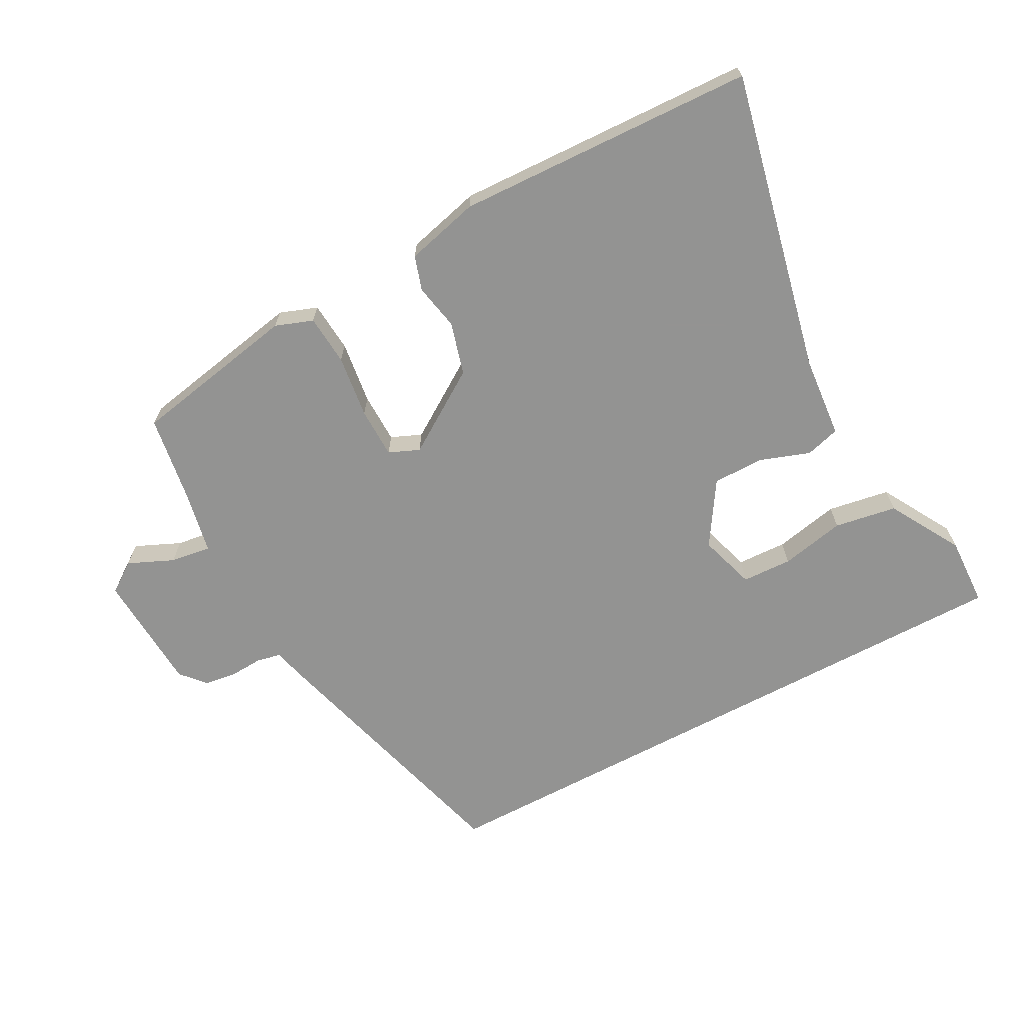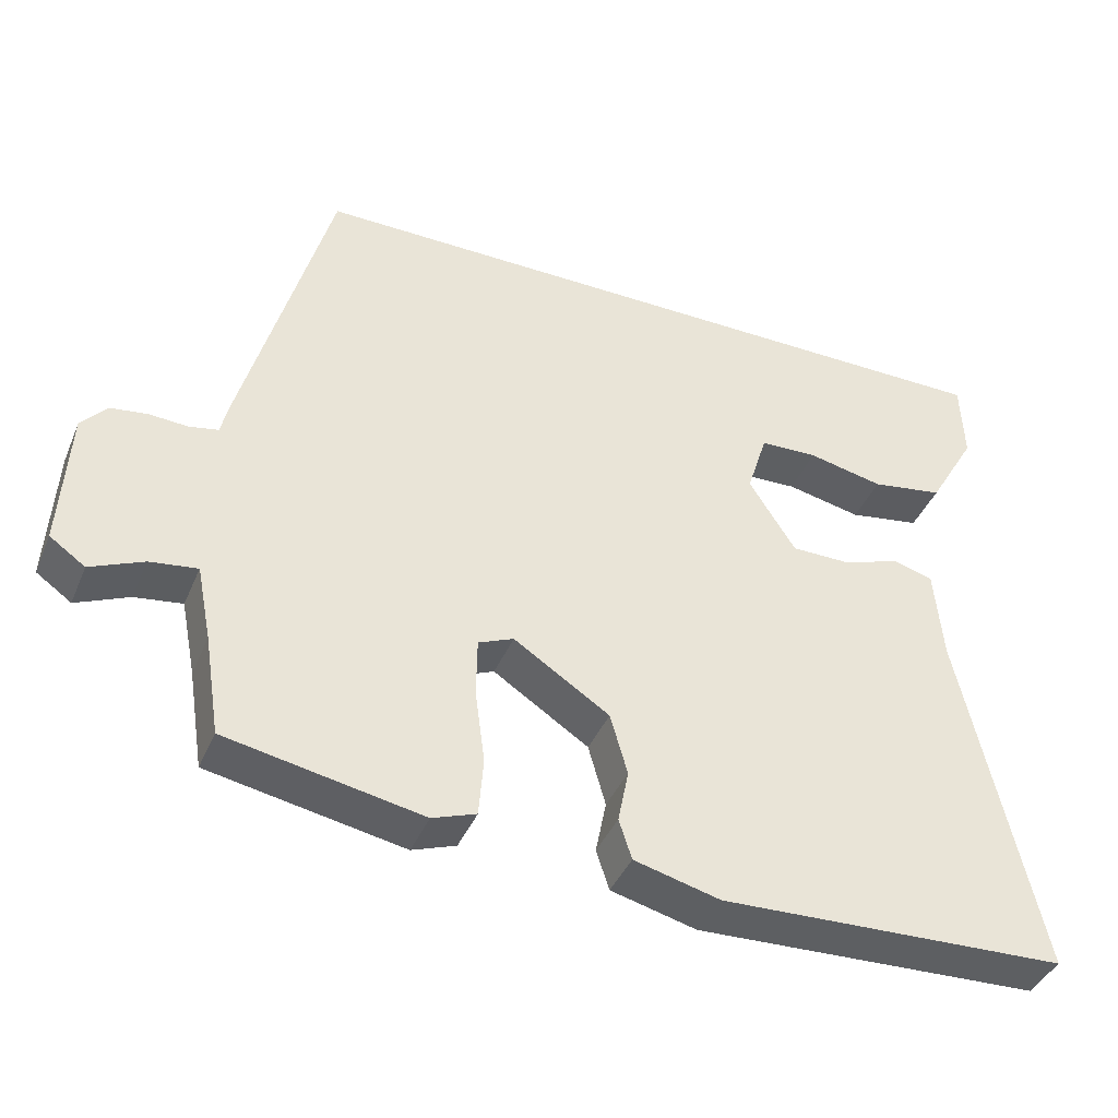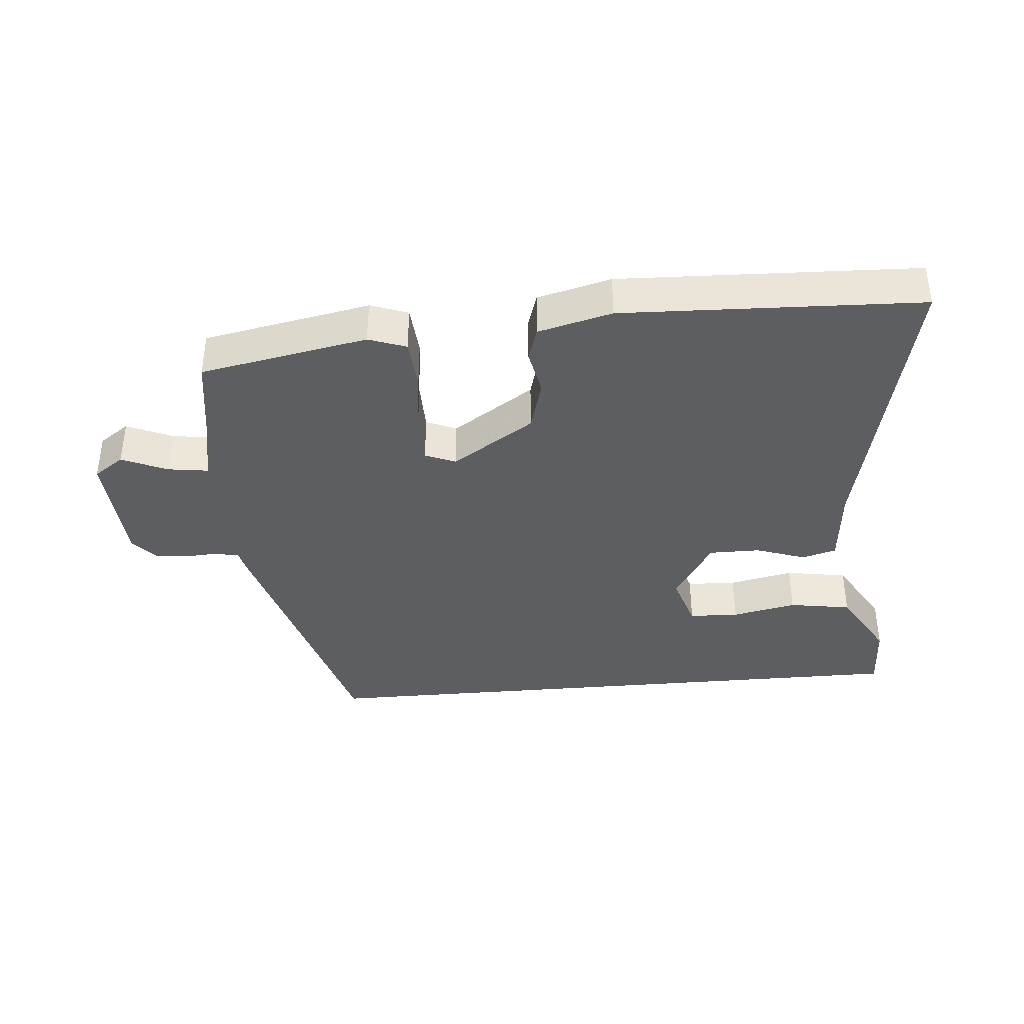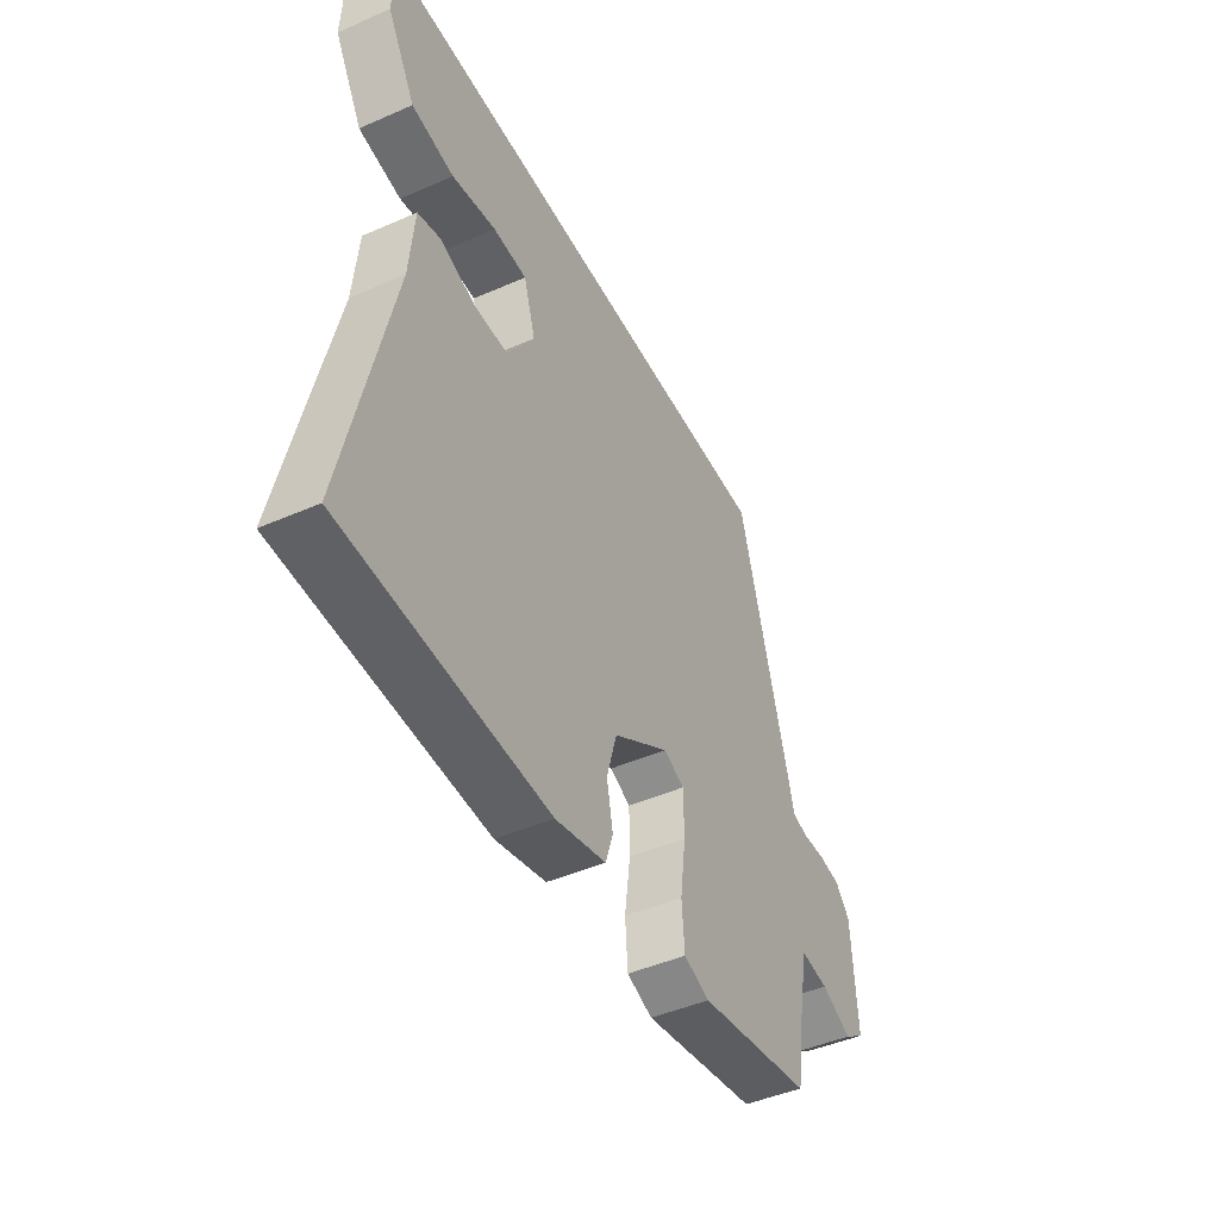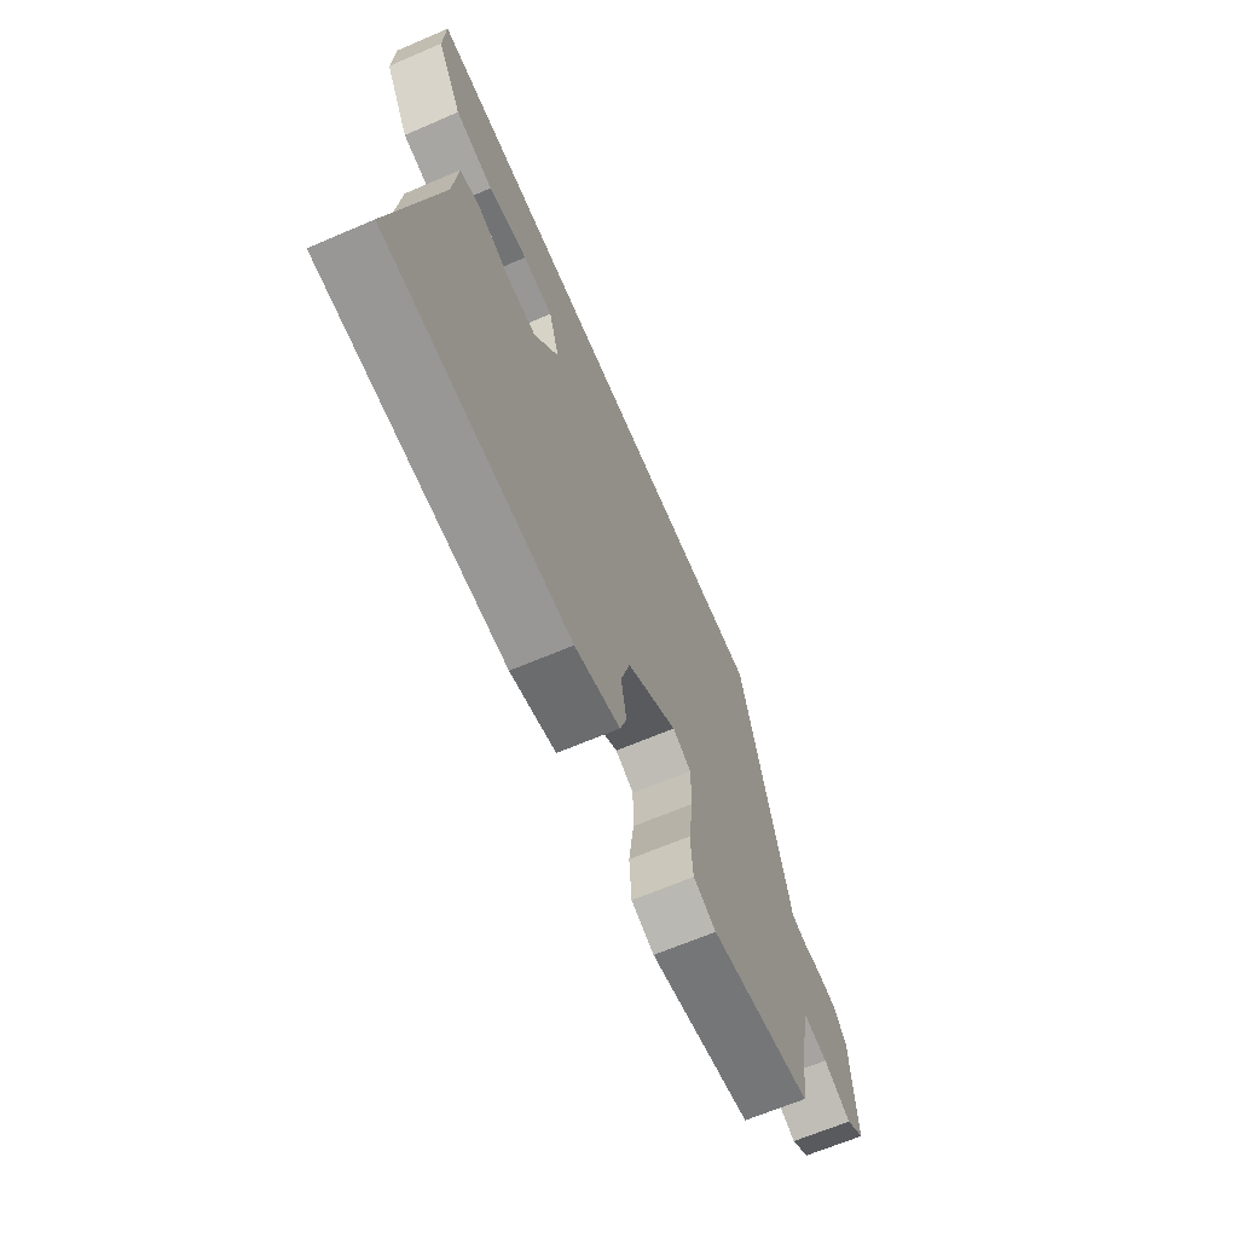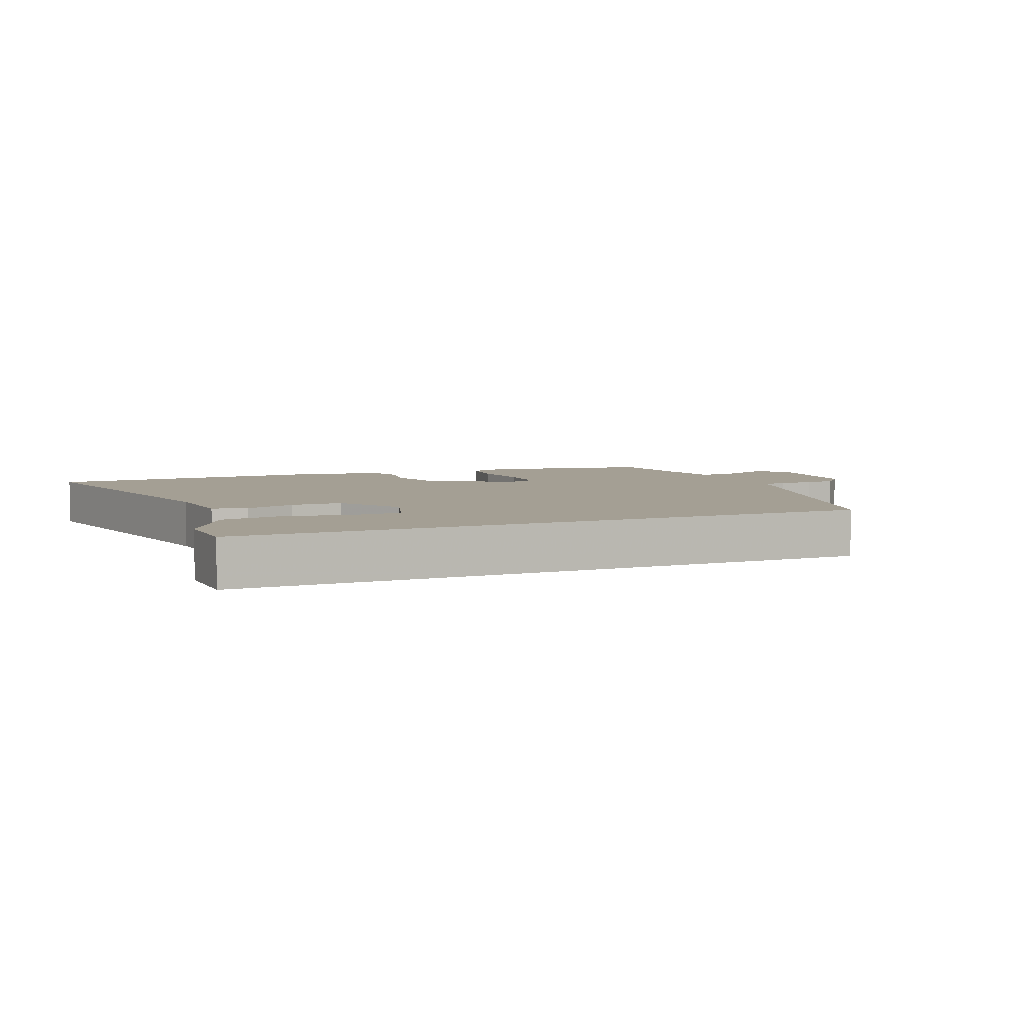
<metadata>
{"format":"obj","ext":"obj","renderer":"f3d","projection":"perspective","resolution":1024,"background":"white","views":[{"elev":-66.7,"azim":-151.8,"up":"+Y"},{"elev":-40.9,"azim":158.2,"up":"+Z"},{"elev":-38.0,"azim":-174.9,"up":"+Y"},{"elev":-46.0,"azim":-63.4,"up":"+Z"},{"elev":-66.3,"azim":-66.8,"up":"+Z"},{"elev":5.5,"azim":-22.7,"up":"+Y"}]}
</metadata>
<code>
v -0.569 0.07 -0.481
v -0.467 0.07 -0.015
v -0.456 0.07 0.11
v -0.403 0.07 0.125
v -0.326 0.07 0.098
v -0.247 0.07 0.098
v -0.185 0.07 0.196
v -0.212 0.07 0.283
v -0.289 0.07 0.286
v -0.389 0.07 0.265
v -0.485 0.07 0.281
v -0.549 0.07 0.392
v -0.545 0.07 0.5
v 0.429 0.07 0.5
v 0.546 0.07 0.074
v 0.555 0.07 0.034
v 0.593 0.07 0.026
v 0.645 0.07 0.029
v 0.694 0.07 0.022
v 0.727 0.07 -0.016
v 0.737 0.07 -0.202
v 0.69 0.07 -0.235
v 0.62 0.07 -0.204
v 0.557 0.07 -0.195
v 0.537 0.07 -0.295
v 0.516 0.07 -0.427
v 0.257 0.07 -0.476
v 0.199 0.07 -0.455
v 0.193 0.07 -0.377
v 0.206 0.07 -0.28
v 0.205 0.07 -0.202
v 0.158 0.07 -0.182
v 0.031 0.07 -0.265
v 0.008 0.07 -0.346
v 0.022 0.07 -0.417
v 0.005 0.07 -0.47
v -0.109 0.07 -0.499
v -0.569 0 -0.481
v -0.467 0 -0.015
v -0.456 0 0.11
v -0.403 0 0.125
v -0.326 0 0.098
v -0.247 0 0.098
v -0.185 0 0.196
v -0.212 0 0.283
v -0.289 0 0.286
v -0.389 0 0.265
v -0.485 0 0.281
v -0.549 0 0.392
v -0.545 0 0.5
v 0.429 0 0.5
v 0.546 0 0.074
v 0.555 0 0.034
v 0.593 0 0.026
v 0.645 0 0.029
v 0.694 0 0.022
v 0.727 0 -0.016
v 0.737 0 -0.202
v 0.69 0 -0.235
v 0.62 0 -0.204
v 0.557 0 -0.195
v 0.537 0 -0.295
v 0.516 0 -0.427
v 0.257 0 -0.476
v 0.199 0 -0.455
v 0.193 0 -0.377
v 0.206 0 -0.28
v 0.205 0 -0.202
v 0.158 0 -0.182
v 0.031 0 -0.265
v 0.008 0 -0.346
v 0.022 0 -0.417
v 0.005 0 -0.47
v -0.109 0 -0.499
f 37 1 2
f 36 37 2
f 35 36 2
f 34 35 2
f 3 4 5
f 2 3 5
f 34 2 5
f 33 34 5
f 32 33 5 6
f 31 32 6 7
f 28 29 30
f 27 28 30
f 26 27 30
f 25 26 30
f 24 25 30 31
f 21 22 23
f 20 21 23
f 19 20 23
f 18 19 23
f 17 18 23
f 16 17 23 24
f 31 7 8
f 24 31 8
f 16 24 8
f 15 16 8
f 12 13 14
f 11 12 14
f 10 11 14
f 9 10 14
f 8 9 14
f 8 14 15
f 39 38 74
f 39 74 73
f 39 73 72
f 39 72 71
f 42 41 40
f 42 40 39
f 42 39 71
f 42 71 70
f 43 42 70 69
f 44 43 69 68
f 67 66 65
f 67 65 64
f 67 64 63
f 67 63 62
f 68 67 62 61
f 60 59 58
f 60 58 57
f 60 57 56
f 60 56 55
f 60 55 54
f 61 60 54 53
f 45 44 68
f 45 68 61
f 45 61 53
f 45 53 52
f 51 50 49
f 51 49 48
f 51 48 47
f 51 47 46
f 51 46 45
f 52 51 45
f 1 38 39 2
f 2 39 40 3
f 3 40 41 4
f 4 41 42 5
f 5 42 43 6
f 6 43 44 7
f 7 44 45 8
f 8 45 46 9
f 9 46 47 10
f 10 47 48 11
f 11 48 49 12
f 12 49 50 13
f 13 50 51 14
f 14 51 52 15
f 15 52 53 16
f 16 53 54 17
f 17 54 55 18
f 18 55 56 19
f 19 56 57 20
f 20 57 58 21
f 21 58 59 22
f 22 59 60 23
f 23 60 61 24
f 24 61 62 25
f 25 62 63 26
f 26 63 64 27
f 27 64 65 28
f 28 65 66 29
f 29 66 67 30
f 30 67 68 31
f 31 68 69 32
f 32 69 70 33
f 33 70 71 34
f 34 71 72 35
f 35 72 73 36
f 36 73 74 37
f 37 74 38 1

</code>
